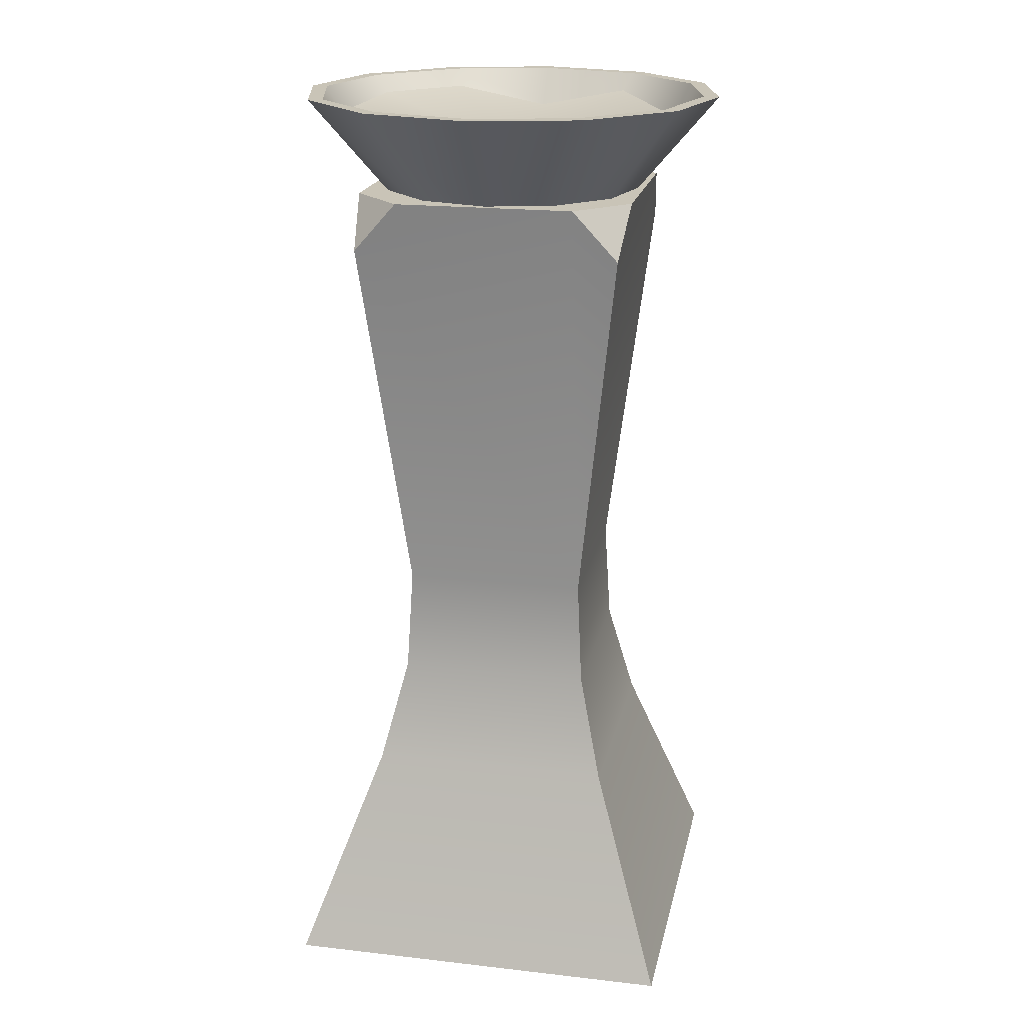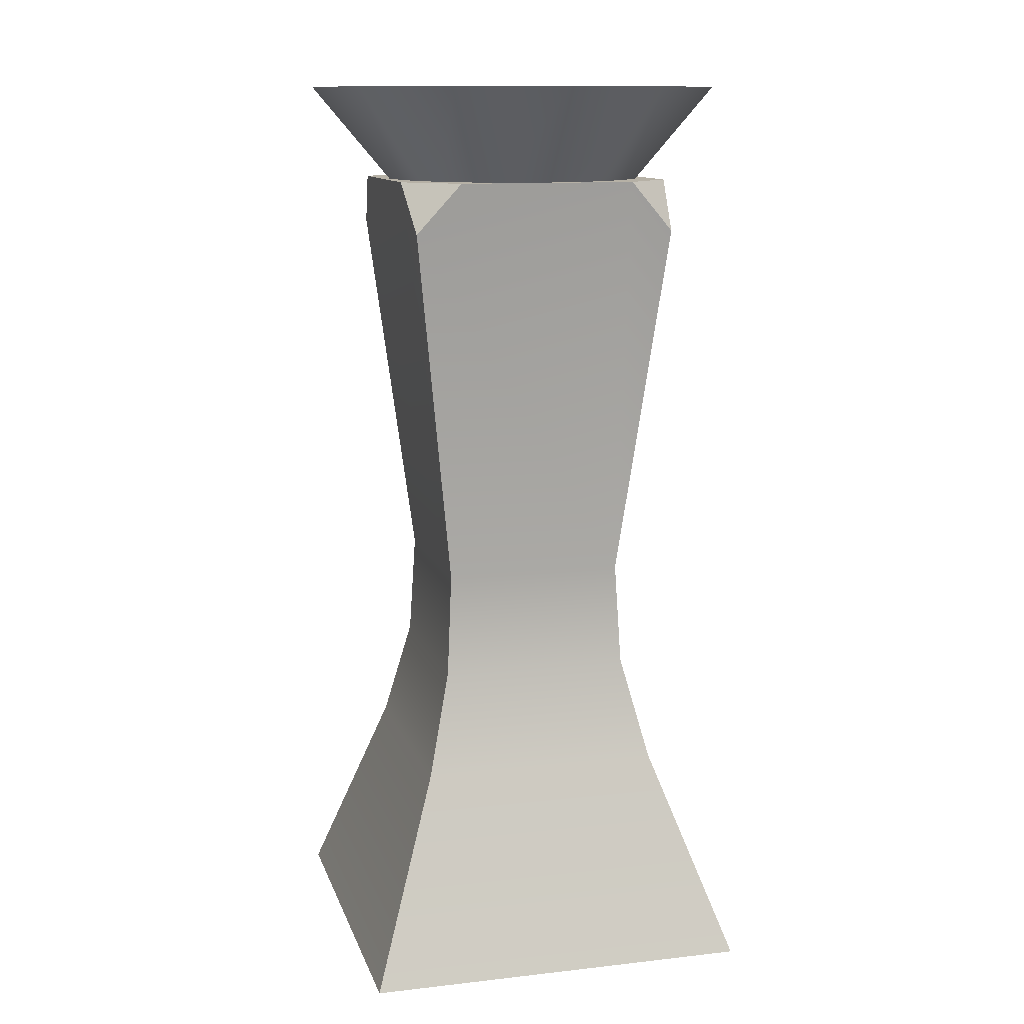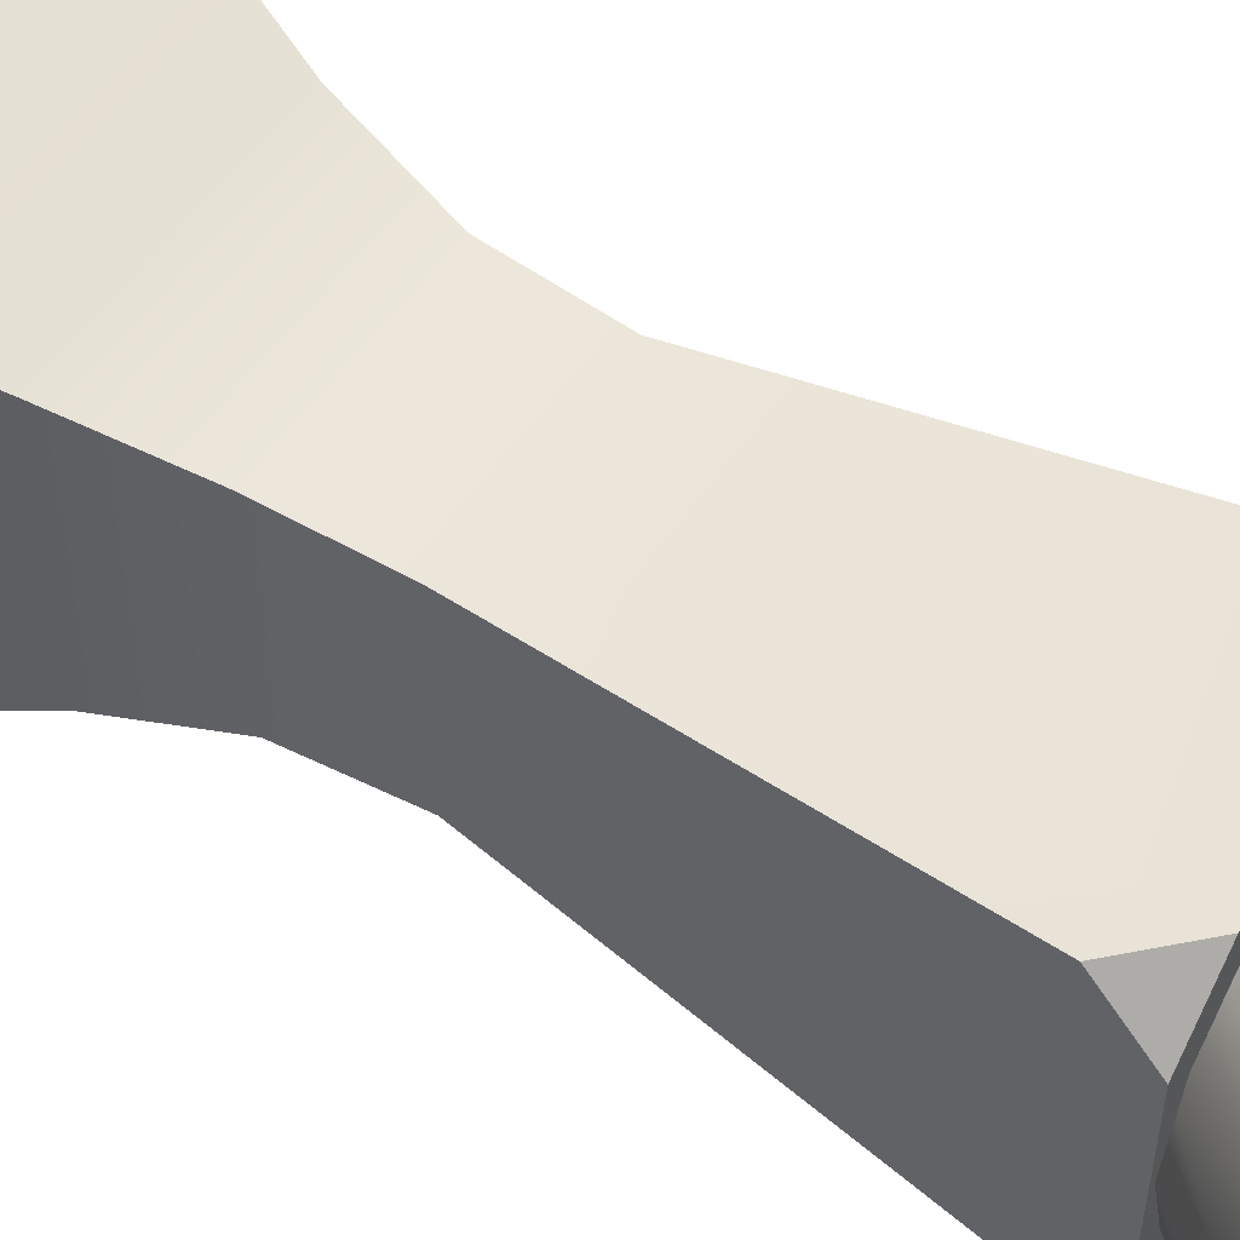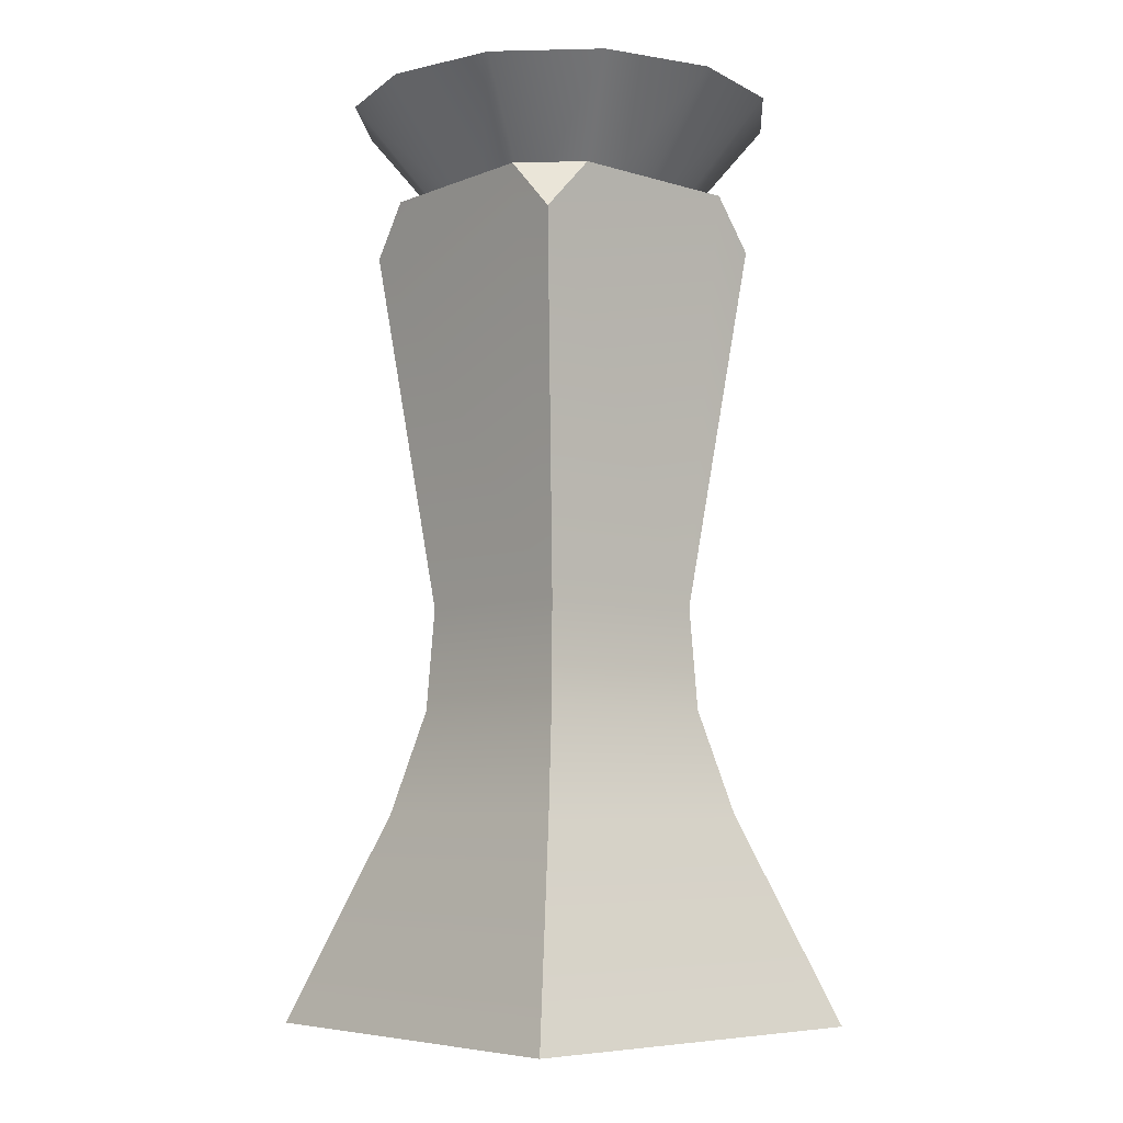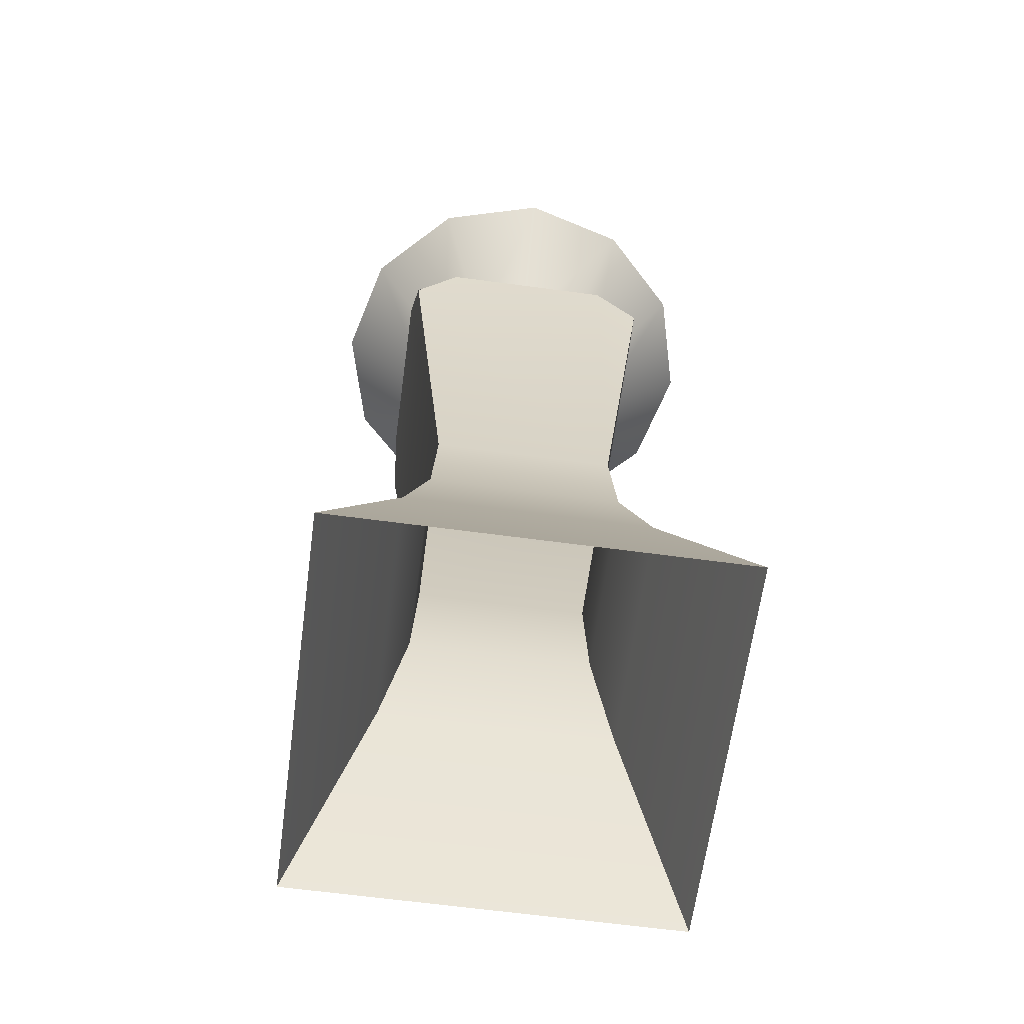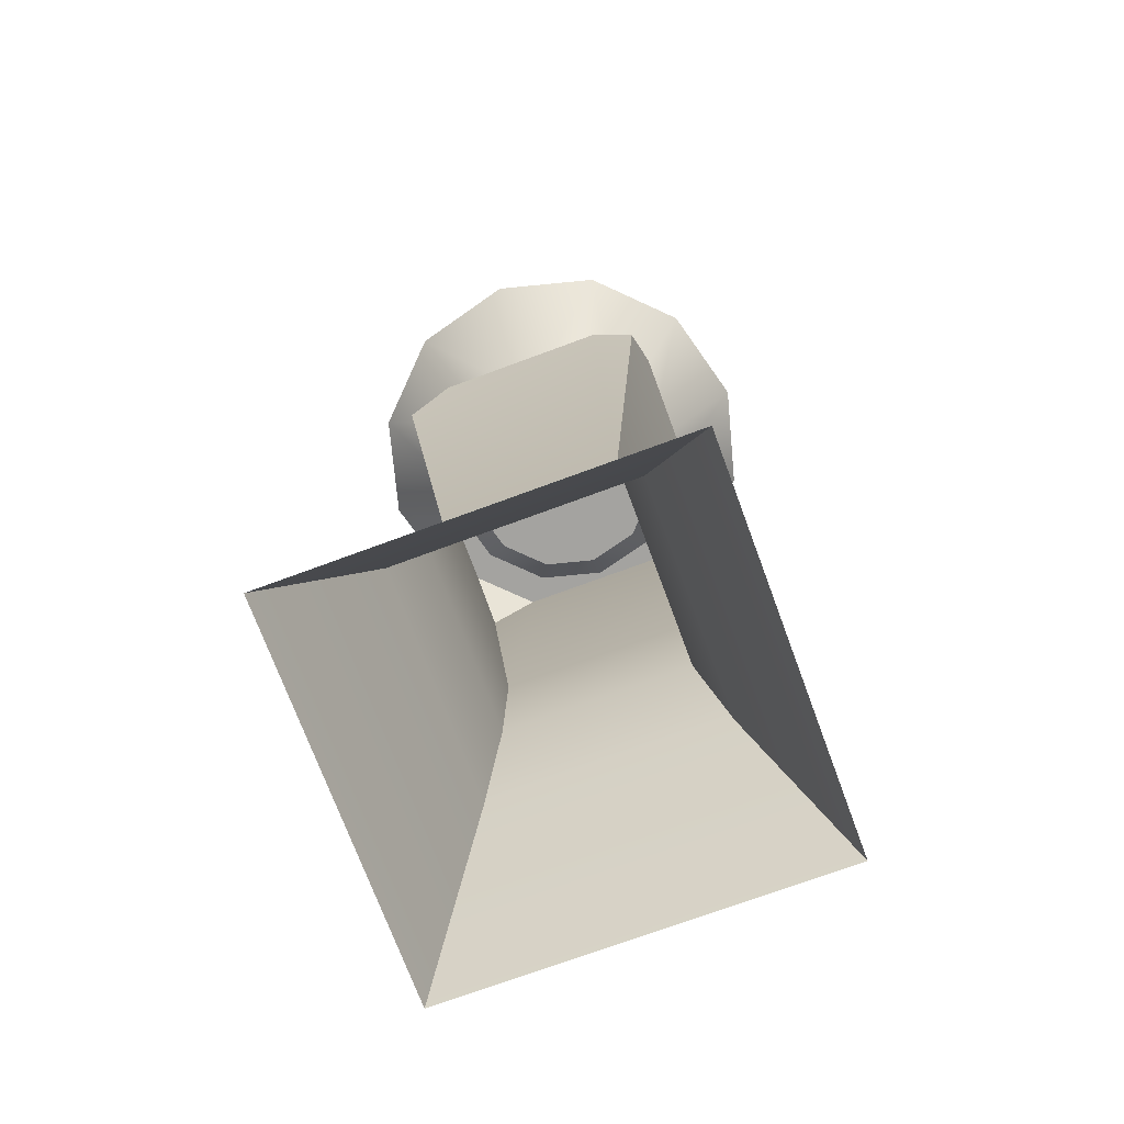
<metadata>
{"format":"obj","ext":"obj","renderer":"f3d","projection":"perspective","resolution":1024,"background":"white","views":[{"elev":19.9,"azim":-78.1,"up":"+Y"},{"elev":12.1,"azim":75.0,"up":"+Y"},{"elev":52.2,"azim":123.0,"up":"+Z"},{"elev":-6.4,"azim":48.9,"up":"+Y"},{"elev":-64.5,"azim":82.3,"up":"+Y"},{"elev":-73.0,"azim":-159.7,"up":"+Y"}]}
</metadata>
<code>
v  -0.4031 1.735 0.6983
v  -0.6983 1.735 0.4031
v  -0.3491 1.261 0.2016
v  -0.2016 1.261 0.3491
v  -0.8063 1.735 0
v  -0.4031 1.261 0
v  -0.6983 1.735 -0.4031
v  -0.3491 1.261 -0.2016
v  -0.4031 1.735 -0.6983
v  -0.2016 1.261 -0.3491
v  -0 1.735 -0.8045
v  -0 1.261 -0.4014
v  -0 1.735 0.8045
v  -0 1.735 0.7466
v  -0.3757 1.735 0.6481
v  -0.6496 1.735 0.3742
v  -0.7499 1.735 0
v  -0.6496 1.735 -0.3742
v  -0.3757 1.735 -0.6481
v  -0 1.671 0.6866
v  -0.3436 1.671 0.5962
v  -0.6095 1.621 0.3556
v  -0.6878 1.671 0
v  -0.5956 1.632 -0.3442
v  -0.3436 1.671 -0.5962
v  -0 1.508 0
v  -0 1.261 0.4014
v  -0 1.735 -0.7466
v  -0 1.637 -0.6866
v  0.2016 1.261 0.3491
v  0.3491 1.261 0.2016
v  0.6983 1.735 0.4031
v  0.4031 1.735 0.6983
v  0.4031 1.261 0
v  0.8063 1.735 0
v  0.3491 1.261 -0.2016
v  0.6983 1.735 -0.4031
v  0.2016 1.261 -0.3491
v  0.4031 1.735 -0.6983
v  0.3757 1.735 0.6481
v  0.6496 1.735 0.3742
v  0.7499 1.735 0
v  0.6496 1.735 -0.3742
v  0.3757 1.735 -0.6481
v  0.3201 1.607 0.5962
v  0.5956 1.671 0.3442
v  0.6511 1.597 -0.0029
v  0.5956 1.671 -0.3442
v  0.3436 1.671 -0.5962
v  -0.3357 1.379 0.5274
v  0.3357 1.379 0.5274
v  0.5274 1.379 0.3357
v  0.3357 1.379 -0.5274
v  0.5274 1.379 -0.3357
v  -0.3357 1.379 -0.5274
v  -0.5274 1.379 -0.3357
v  -0.5274 1.379 0.3357
v  0.7338 -1.735 0.7338
v  0.4583 -0.9565 0.4583
v  -0.4583 -0.9565 0.4583
v  -0.7338 -1.735 0.7338
v  0.7338 -1.735 -0.7338
v  0.4583 -0.9565 -0.4583
v  -0.7338 -1.735 -0.7338
v  -0.4583 -0.9565 -0.4583
v  0.3432 -0.1778 0.3432
v  0.5039 1.191 0.5039
v  -0.5039 1.191 0.5039
v  -0.3432 -0.1778 0.3432
v  0.3432 -0.1778 -0.3432
v  0.5039 1.191 -0.5039
v  -0.3432 -0.1778 -0.3432
v  -0.5039 1.191 -0.5039
v  0.3642 -0.5672 0.3642
v  -0.3642 -0.5672 0.3642
v  0.3642 -0.5672 -0.3642
v  -0.3642 -0.5672 -0.3642
g Object001
f 1 2 3 4
f 3 2 5 6
f 6 5 7 8
f 8 7 9 10
f 9 11 12 10
f 2 2 1 1
f 5 5 2 2
f 7 7 5 5
f 9 9 7 7
f 11 11 9 9
f 13 14 15 1
f 2 1 15 16
f 5 2 16 17
f 7 5 17 18
f 9 7 18 19
f 14 20 21 15
f 16 15 21 22
f 17 16 22 23
f 18 17 23 24
f 19 18 24 25
f 21 20 26
f 22 21 26
f 23 22 26
f 24 23 26
f 25 24 26
f 1 4 27 13
f 1 13 13 1
f 9 19 28 11
f 28 19 25 29
f 29 25 26
f 30 31 32 33
f 31 34 35 32
f 34 36 37 35
f 38 39 37 36
f 12 11 39 38
f 32 33 33 32
f 35 32 32 35
f 37 35 35 37
f 39 37 37 39
f 11 39 39 11
f 13 33 40 14
f 32 41 40 33
f 35 42 41 32
f 37 43 42 35
f 39 44 43 37
f 14 40 45 20
f 41 46 45 40
f 42 47 46 41
f 43 48 47 42
f 44 49 48 43
f 45 26 20
f 46 26 45
f 47 26 46
f 48 26 47
f 49 26 48
f 27 30 33 13
f 33 33 13 13
f 39 11 28 44
f 28 29 49 44
f 29 26 49
f 50 51 52 53
f 52 54 53
f 53 55 56 50
f 50 56 57
f 58 59 60 61
f 62 63 59 58
f 64 65 63 62
f 61 60 65 64
f 66 67 51 68
f 51 50 68
f 66 68 69
f 70 71 54 67
f 54 52 67
f 70 67 66
f 72 73 55 71
f 55 53 71
f 72 71 70
f 69 68 57 73
f 57 56 73
f 69 73 72
f 74 75 60 59
f 76 74 59 63
f 77 76 63 65
f 75 77 65 60
f 50 57 68
f 67 52 51
f 56 55 73
f 71 53 54
f 66 69 75 74
f 70 66 74 76
f 72 70 76 77
f 69 72 77 75

</code>
